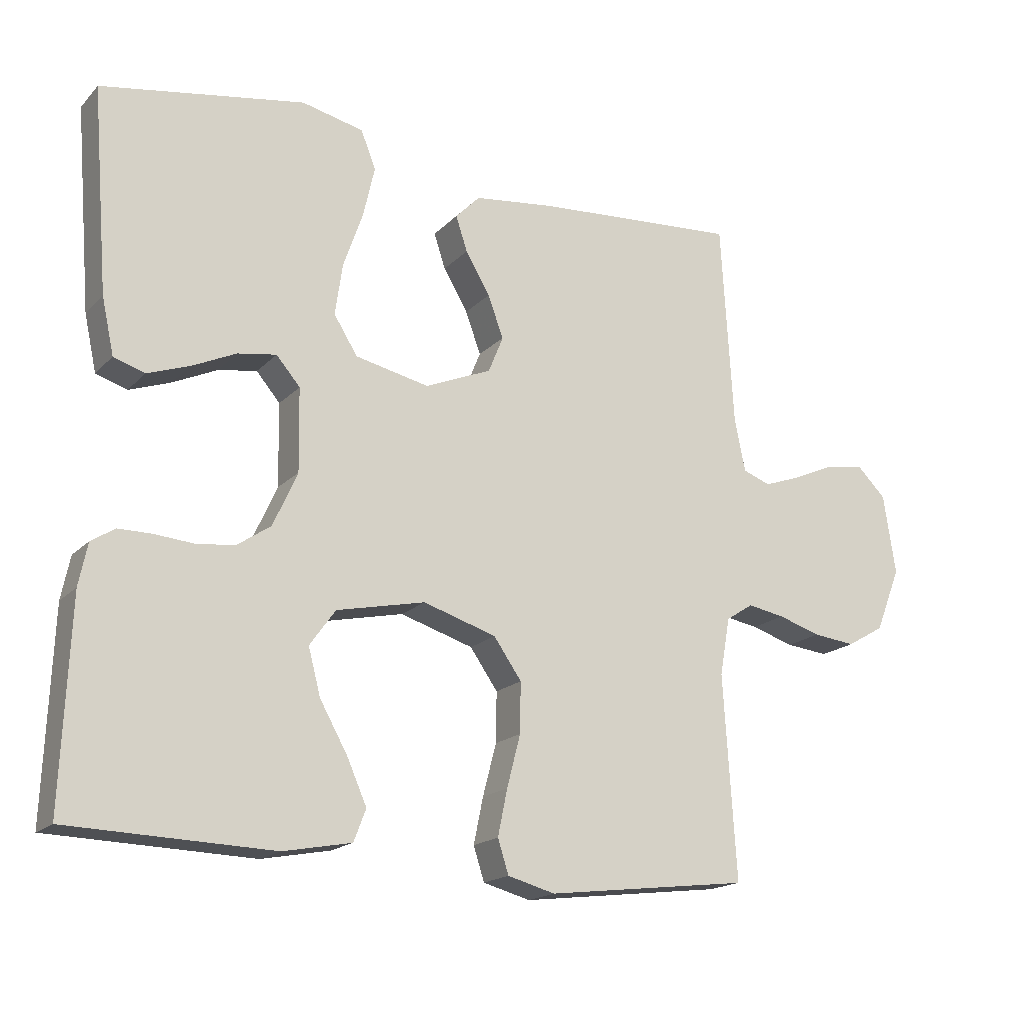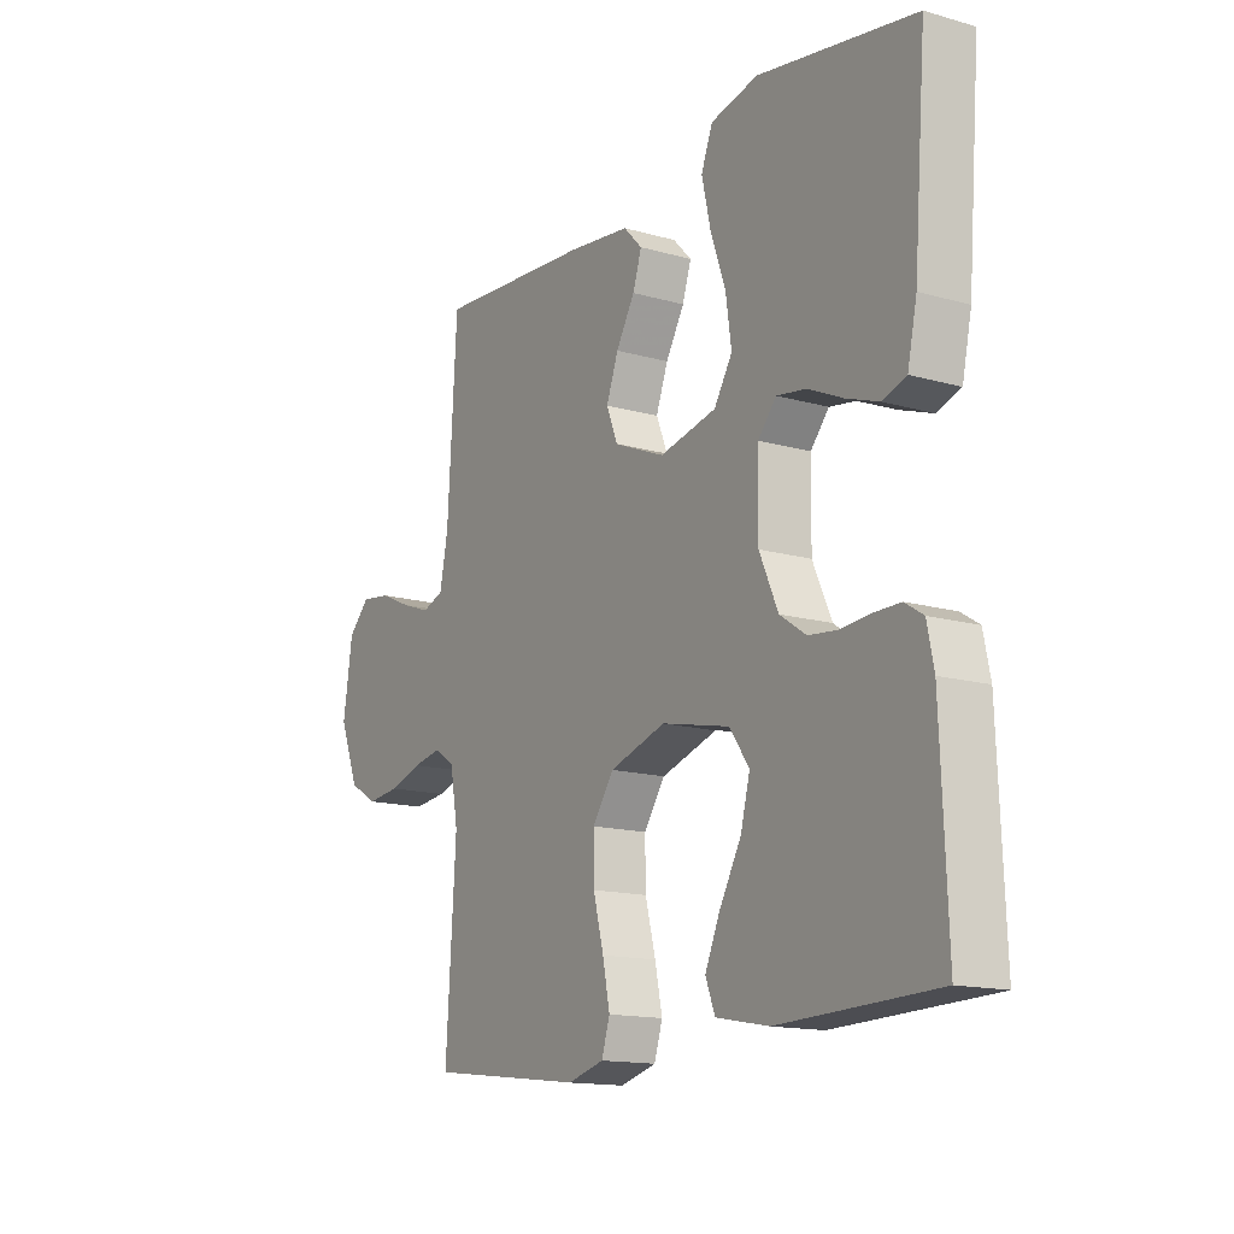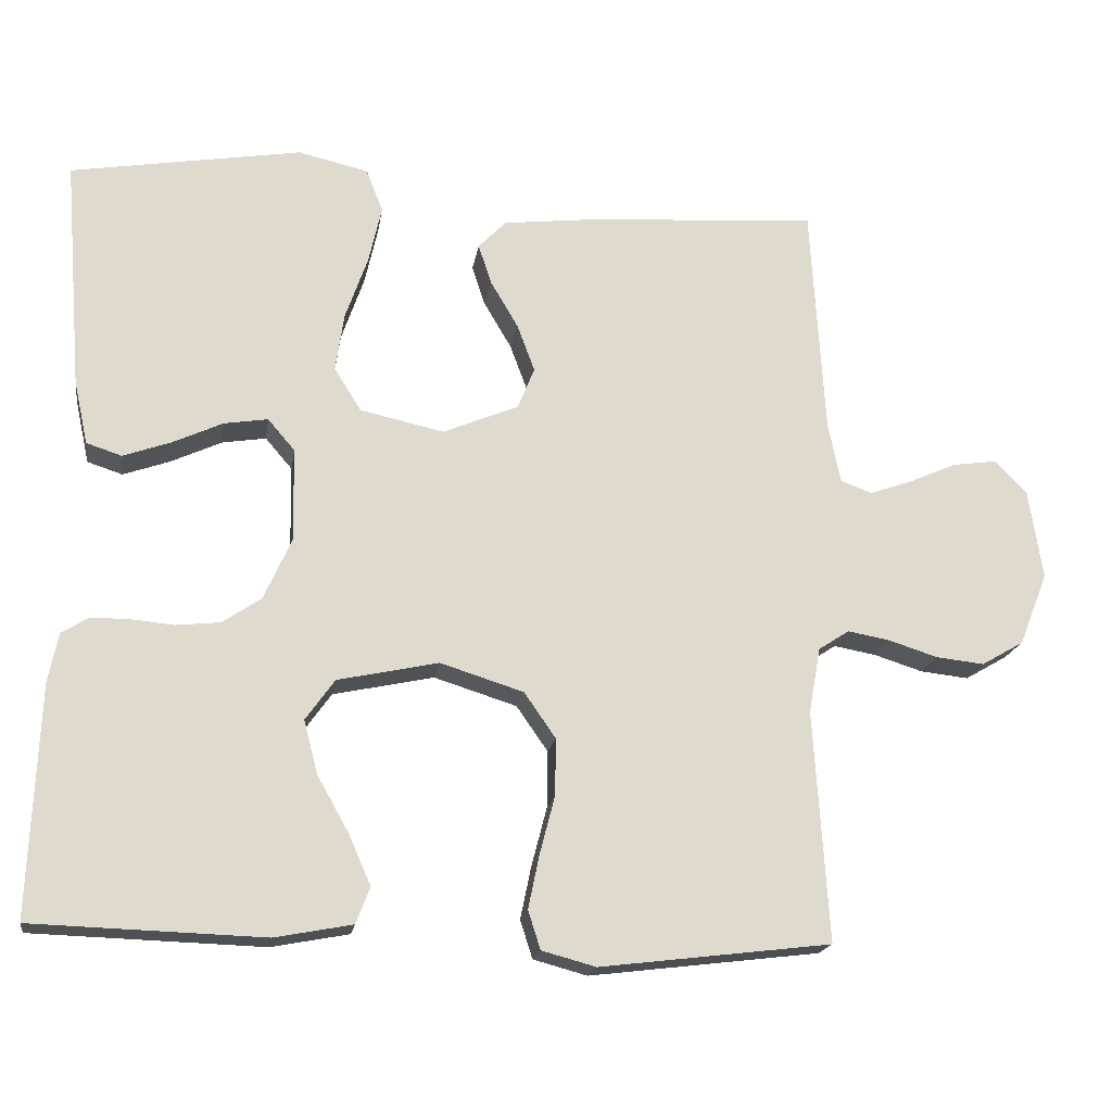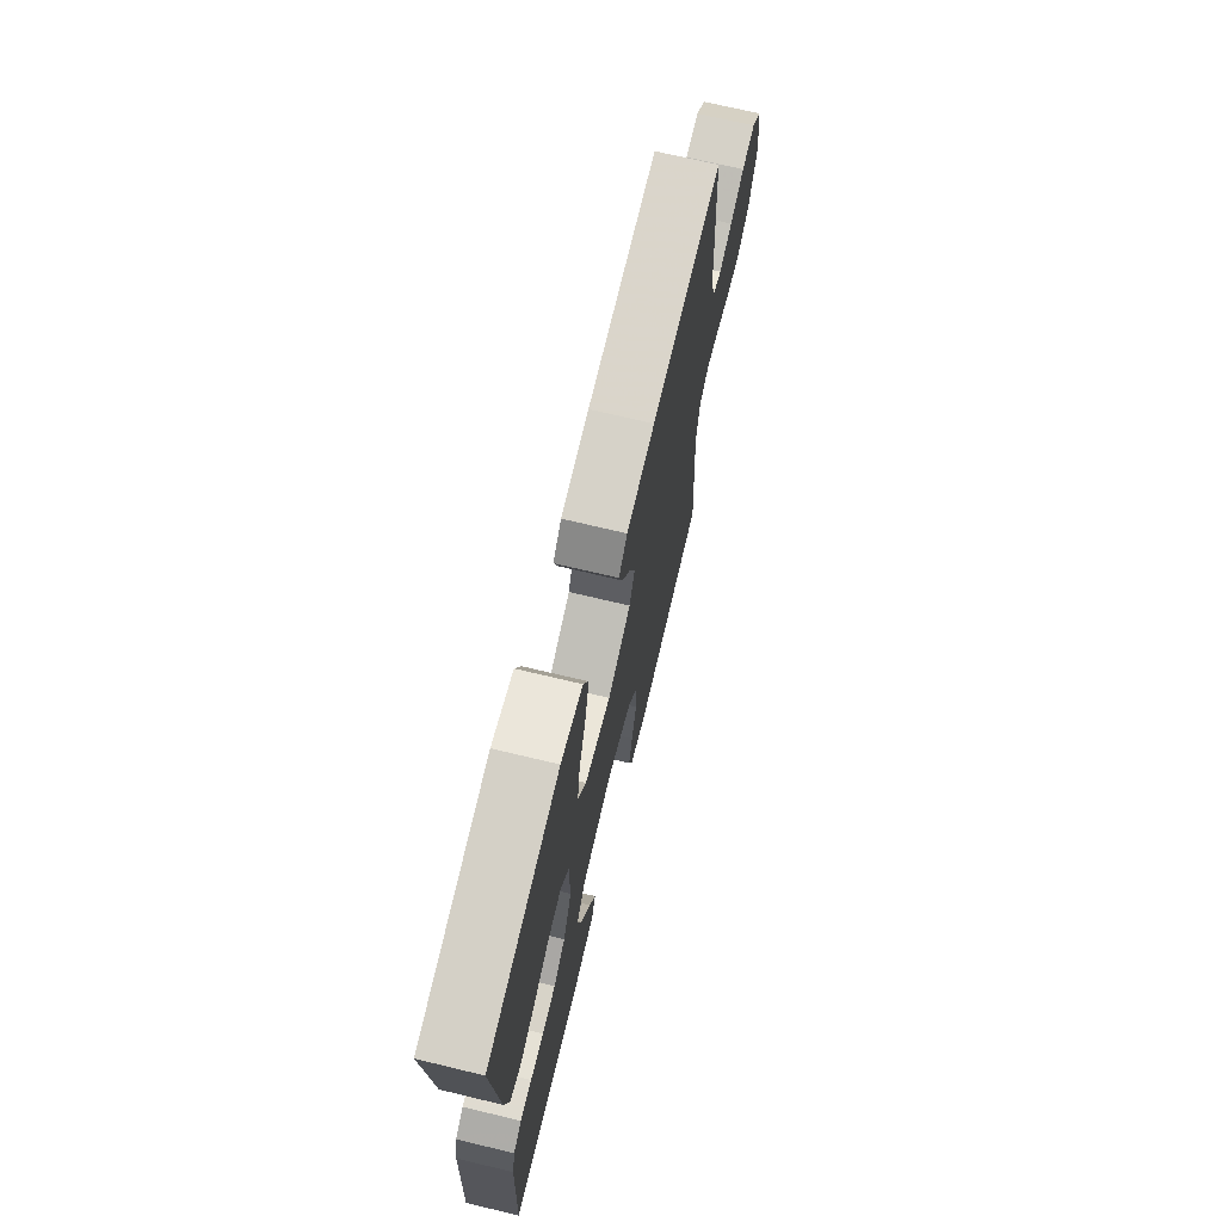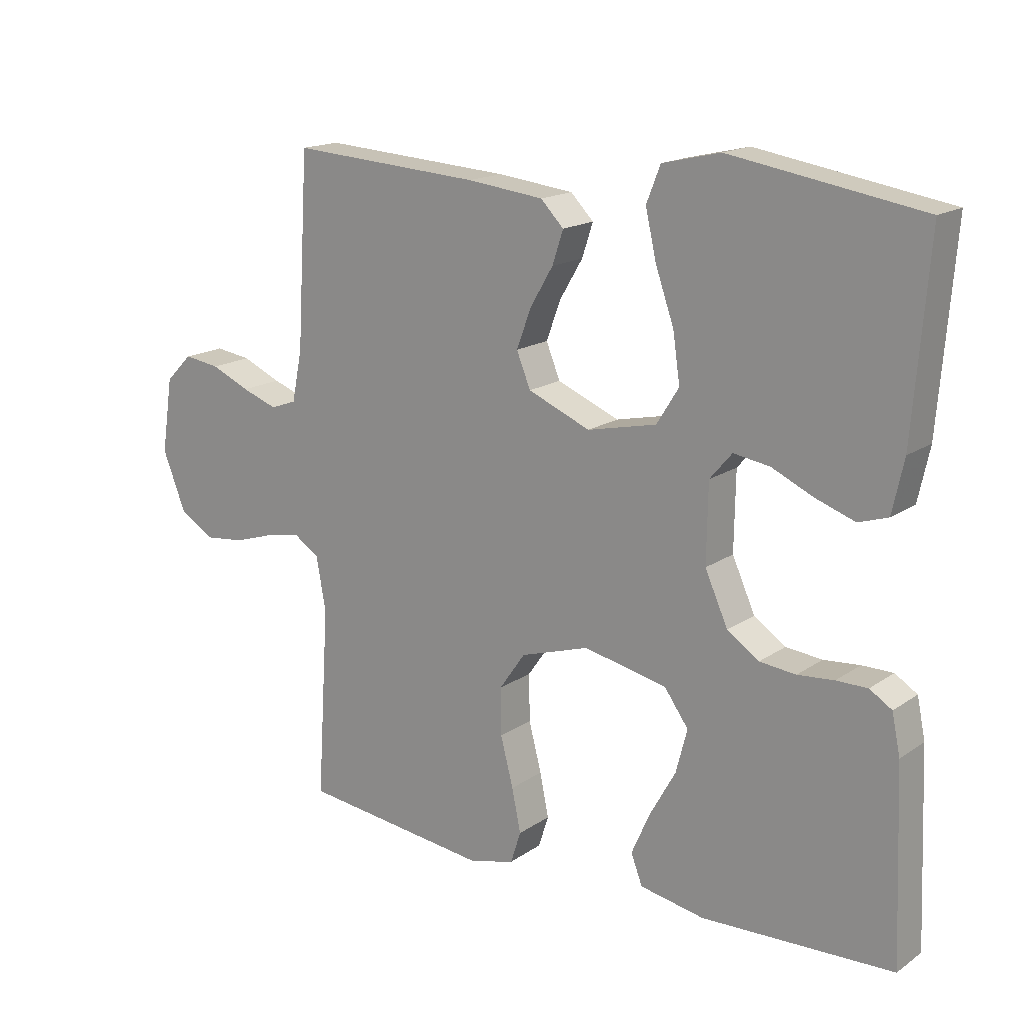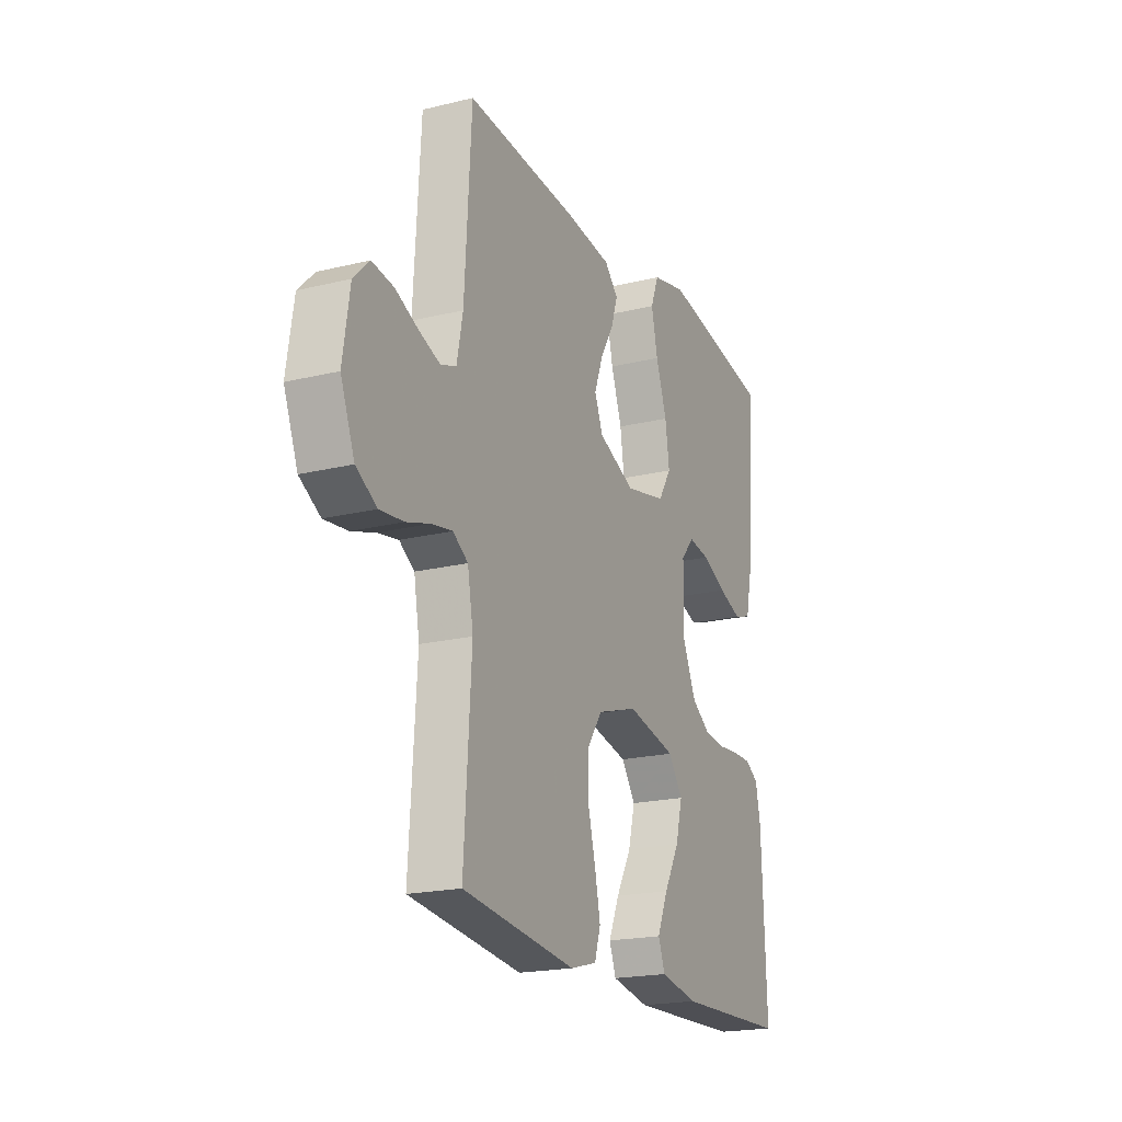
<metadata>
{"format":"obj","ext":"obj","renderer":"f3d","projection":"perspective","resolution":1024,"background":"white","views":[{"elev":-17.6,"azim":151.4,"up":"+Z"},{"elev":-14.7,"azim":58.3,"up":"+Z"},{"elev":-18.3,"azim":171.3,"up":"+Z"},{"elev":70.2,"azim":103.5,"up":"+Z"},{"elev":16.6,"azim":36.5,"up":"+Z"},{"elev":-20.1,"azim":-65.8,"up":"+Z"}]}
</metadata>
<code>
v -0.5 0.07 0.5
v -0.2 0.07 0.48
v -0.08 0.07 0.466
v -0.044 0.07 0.429
v -0.061 0.07 0.377
v -0.097 0.07 0.316
v -0.12 0.07 0.254
v -0.098 0.07 0.2
v 0 0.07 0.159
v 0.109 0.07 0.183
v 0.144 0.07 0.239
v 0.133 0.07 0.315
v 0.104 0.07 0.398
v 0.087 0.07 0.473
v 0.109 0.07 0.529
v 0.2 0.07 0.55
v 0.5 0.07 0.5
v 0.476 0.07 0.2
v 0.458 0.07 0.117
v 0.412 0.07 0.102
v 0.35 0.07 0.124
v 0.285 0.07 0.154
v 0.228 0.07 0.163
v 0.193 0.07 0.122
v 0.191 0.07 0
v 0.227 0.07 -0.08
v 0.277 0.07 -0.114
v 0.334 0.07 -0.12
v 0.391 0.07 -0.115
v 0.44 0.07 -0.115
v 0.475 0.07 -0.137
v 0.488 0.07 -0.2
v 0.5 0.07 -0.5
v 0.2 0.07 -0.51
v 0.099 0.07 -0.491
v 0.081 0.07 -0.444
v 0.11 0.07 -0.378
v 0.151 0.07 -0.305
v 0.169 0.07 -0.236
v 0.131 0.07 -0.183
v 0 0.07 -0.155
v -0.108 0.07 -0.189
v -0.149 0.07 -0.248
v -0.148 0.07 -0.322
v -0.128 0.07 -0.399
v -0.114 0.07 -0.467
v -0.13 0.07 -0.517
v -0.2 0.07 -0.536
v -0.5 0.07 -0.5
v -0.481 0.07 -0.2
v -0.496 0.07 -0.115
v -0.536 0.07 -0.089
v -0.591 0.07 -0.099
v -0.654 0.07 -0.119
v -0.717 0.07 -0.126
v -0.772 0.07 -0.094
v -0.809 0.07 0
v -0.791 0.07 0.118
v -0.749 0.07 0.16
v -0.692 0.07 0.152
v -0.631 0.07 0.125
v -0.575 0.07 0.105
v -0.534 0.07 0.12
v -0.518 0.07 0.2
v -0.5 0 0.5
v -0.2 0 0.48
v -0.08 0 0.466
v -0.044 0 0.429
v -0.061 0 0.377
v -0.097 0 0.316
v -0.12 0 0.254
v -0.098 0 0.2
v 0 0 0.159
v 0.109 0 0.183
v 0.144 0 0.239
v 0.133 0 0.315
v 0.104 0 0.398
v 0.087 0 0.473
v 0.109 0 0.529
v 0.2 0 0.55
v 0.5 0 0.5
v 0.476 0 0.2
v 0.458 0 0.117
v 0.412 0 0.102
v 0.35 0 0.124
v 0.285 0 0.154
v 0.228 0 0.163
v 0.193 0 0.122
v 0.191 0 0
v 0.227 0 -0.08
v 0.277 0 -0.114
v 0.334 0 -0.12
v 0.391 0 -0.115
v 0.44 0 -0.115
v 0.475 0 -0.137
v 0.488 0 -0.2
v 0.5 0 -0.5
v 0.2 0 -0.51
v 0.099 0 -0.491
v 0.081 0 -0.444
v 0.11 0 -0.378
v 0.151 0 -0.305
v 0.169 0 -0.236
v 0.131 0 -0.183
v 0 0 -0.155
v -0.108 0 -0.189
v -0.149 0 -0.248
v -0.148 0 -0.322
v -0.128 0 -0.399
v -0.114 0 -0.467
v -0.13 0 -0.517
v -0.2 0 -0.536
v -0.5 0 -0.5
v -0.481 0 -0.2
v -0.496 0 -0.115
v -0.536 0 -0.089
v -0.591 0 -0.099
v -0.654 0 -0.119
v -0.717 0 -0.126
v -0.772 0 -0.094
v -0.809 0 0
v -0.791 0 0.118
v -0.749 0 0.16
v -0.692 0 0.152
v -0.631 0 0.125
v -0.575 0 0.105
v -0.534 0 0.12
v -0.518 0 0.2
f 59 60 61
f 58 59 61
f 57 58 61
f 56 57 61
f 55 56 61
f 54 55 61
f 53 54 61
f 52 53 61 62
f 51 52 62 63
f 48 49 50
f 47 48 50
f 46 47 50
f 45 46 50
f 44 45 50
f 51 63 64
f 50 51 64
f 44 50 64
f 43 44 64
f 36 37 38
f 35 36 38
f 34 35 38
f 33 34 38
f 32 33 38
f 31 32 38
f 30 31 38
f 29 30 38
f 28 29 38
f 27 28 38 39
f 26 27 39 40
f 20 21 22
f 19 20 22
f 18 19 22
f 17 18 22
f 16 17 22
f 15 16 22
f 14 15 22
f 13 14 22
f 12 13 22
f 11 12 22 23
f 10 11 23 24
f 4 5 6
f 3 4 6
f 2 3 6
f 1 2 6
f 64 1 6
f 64 6 7
f 64 7 8
f 43 64 8
f 42 43 8
f 41 42 8 9
f 40 41 9
f 26 40 9
f 25 26 9
f 9 10 24 25
f 125 124 123
f 125 123 122
f 125 122 121
f 125 121 120
f 125 120 119
f 125 119 118
f 125 118 117
f 126 125 117 116
f 127 126 116 115
f 114 113 112
f 114 112 111
f 114 111 110
f 114 110 109
f 114 109 108
f 128 127 115
f 128 115 114
f 128 114 108
f 128 108 107
f 102 101 100
f 102 100 99
f 102 99 98
f 102 98 97
f 102 97 96
f 102 96 95
f 102 95 94
f 102 94 93
f 102 93 92
f 103 102 92 91
f 104 103 91 90
f 86 85 84
f 86 84 83
f 86 83 82
f 86 82 81
f 86 81 80
f 86 80 79
f 86 79 78
f 86 78 77
f 86 77 76
f 87 86 76 75
f 88 87 75 74
f 70 69 68
f 70 68 67
f 70 67 66
f 70 66 65
f 70 65 128
f 71 70 128
f 72 71 128
f 72 128 107
f 72 107 106
f 73 72 106 105
f 73 105 104
f 73 104 90
f 73 90 89
f 89 88 74 73
f 1 65 66 2
f 2 66 67 3
f 3 67 68 4
f 4 68 69 5
f 5 69 70 6
f 6 70 71 7
f 7 71 72 8
f 8 72 73 9
f 9 73 74 10
f 10 74 75 11
f 11 75 76 12
f 12 76 77 13
f 13 77 78 14
f 14 78 79 15
f 15 79 80 16
f 16 80 81 17
f 17 81 82 18
f 18 82 83 19
f 19 83 84 20
f 20 84 85 21
f 21 85 86 22
f 22 86 87 23
f 23 87 88 24
f 24 88 89 25
f 25 89 90 26
f 26 90 91 27
f 27 91 92 28
f 28 92 93 29
f 29 93 94 30
f 30 94 95 31
f 31 95 96 32
f 32 96 97 33
f 33 97 98 34
f 34 98 99 35
f 35 99 100 36
f 36 100 101 37
f 37 101 102 38
f 38 102 103 39
f 39 103 104 40
f 40 104 105 41
f 41 105 106 42
f 42 106 107 43
f 43 107 108 44
f 44 108 109 45
f 45 109 110 46
f 46 110 111 47
f 47 111 112 48
f 48 112 113 49
f 49 113 114 50
f 50 114 115 51
f 51 115 116 52
f 52 116 117 53
f 53 117 118 54
f 54 118 119 55
f 55 119 120 56
f 56 120 121 57
f 57 121 122 58
f 58 122 123 59
f 59 123 124 60
f 60 124 125 61
f 61 125 126 62
f 62 126 127 63
f 63 127 128 64
f 64 128 65 1

</code>
